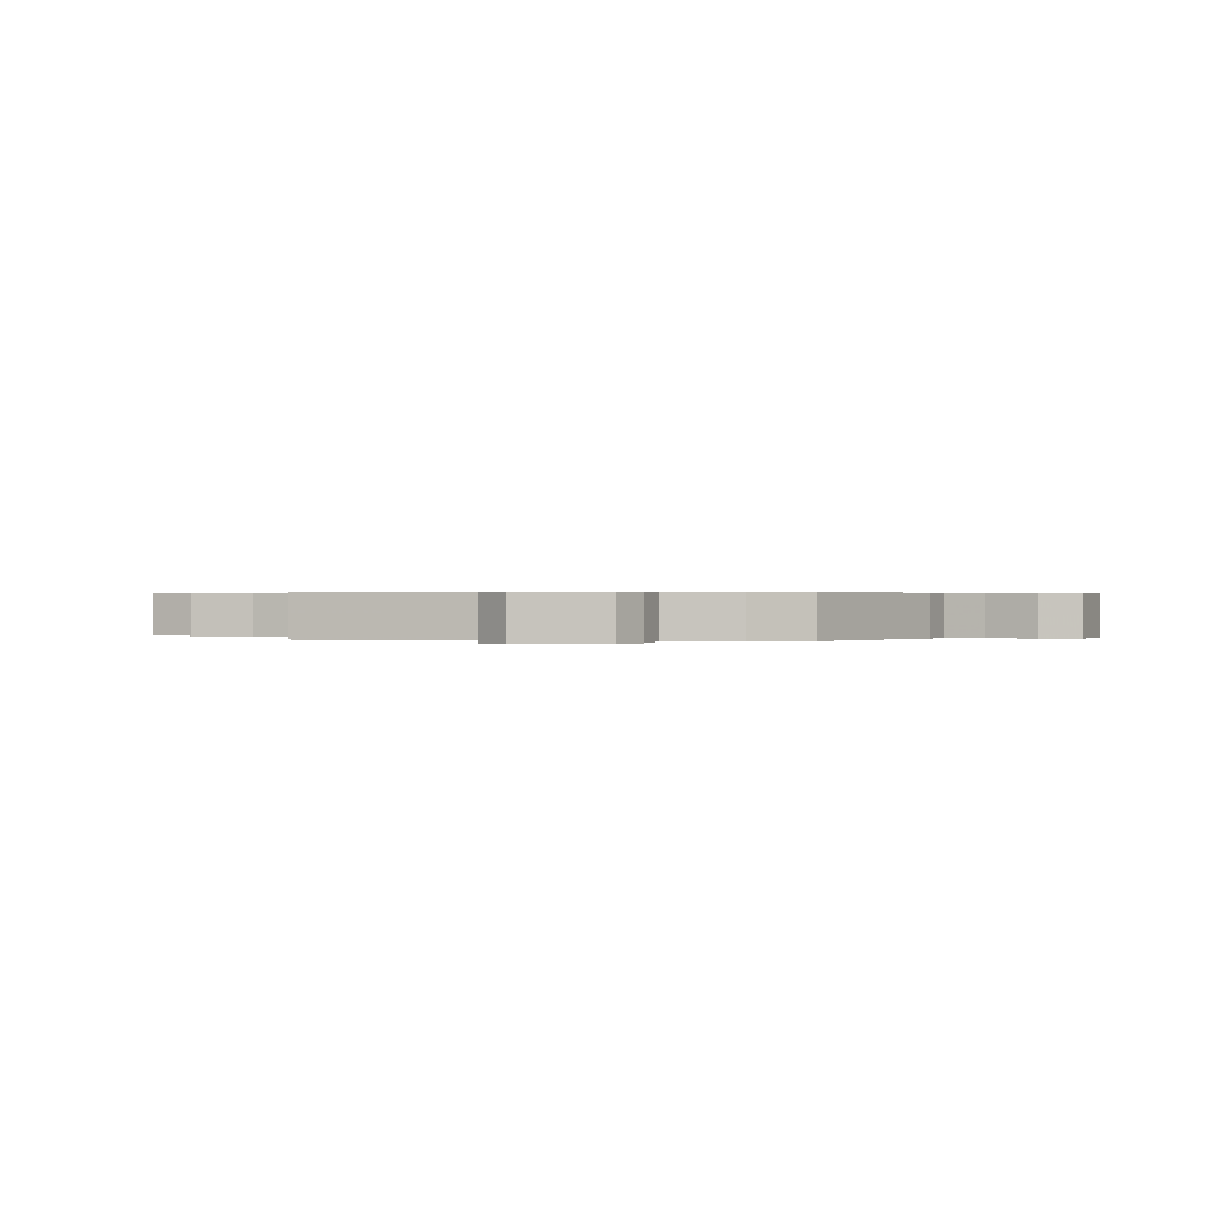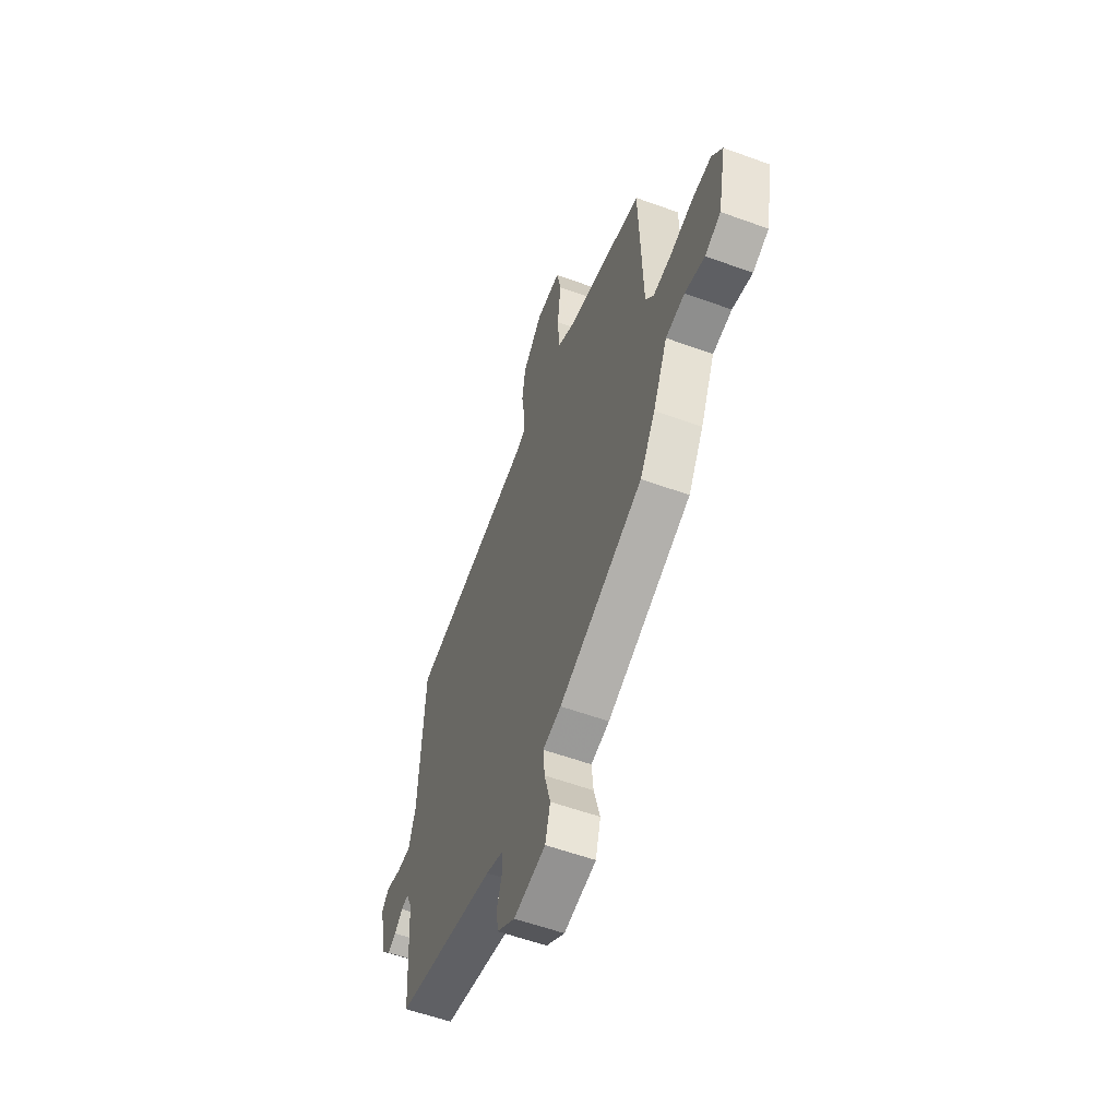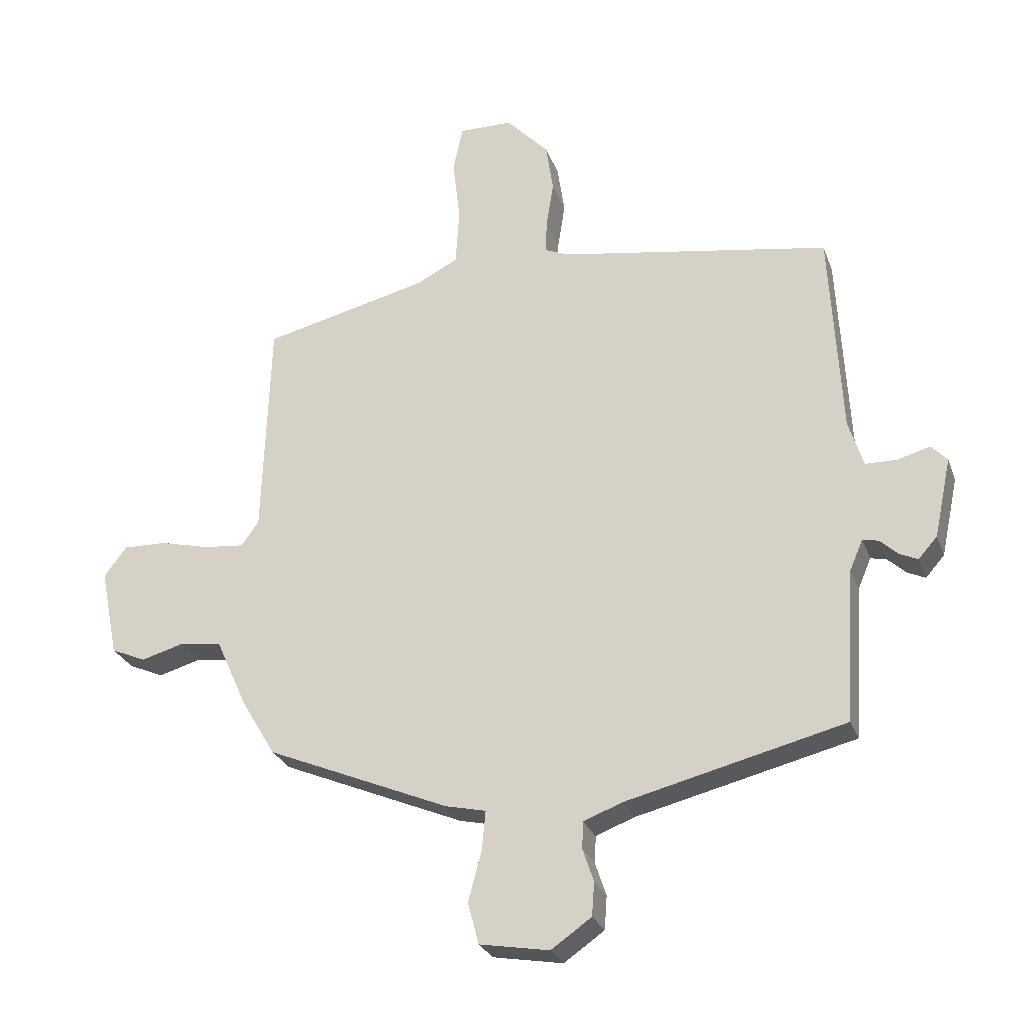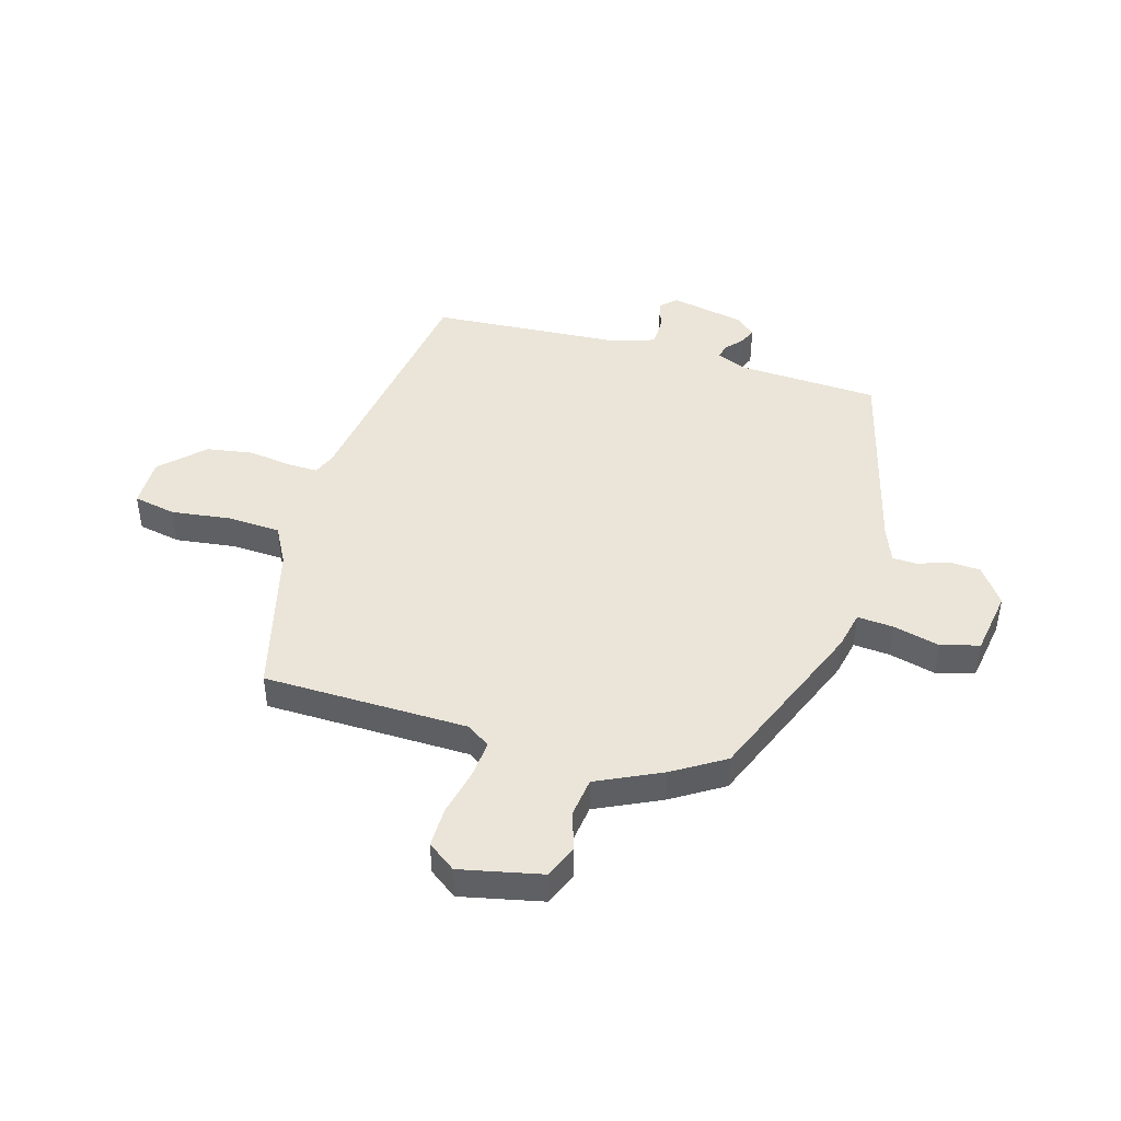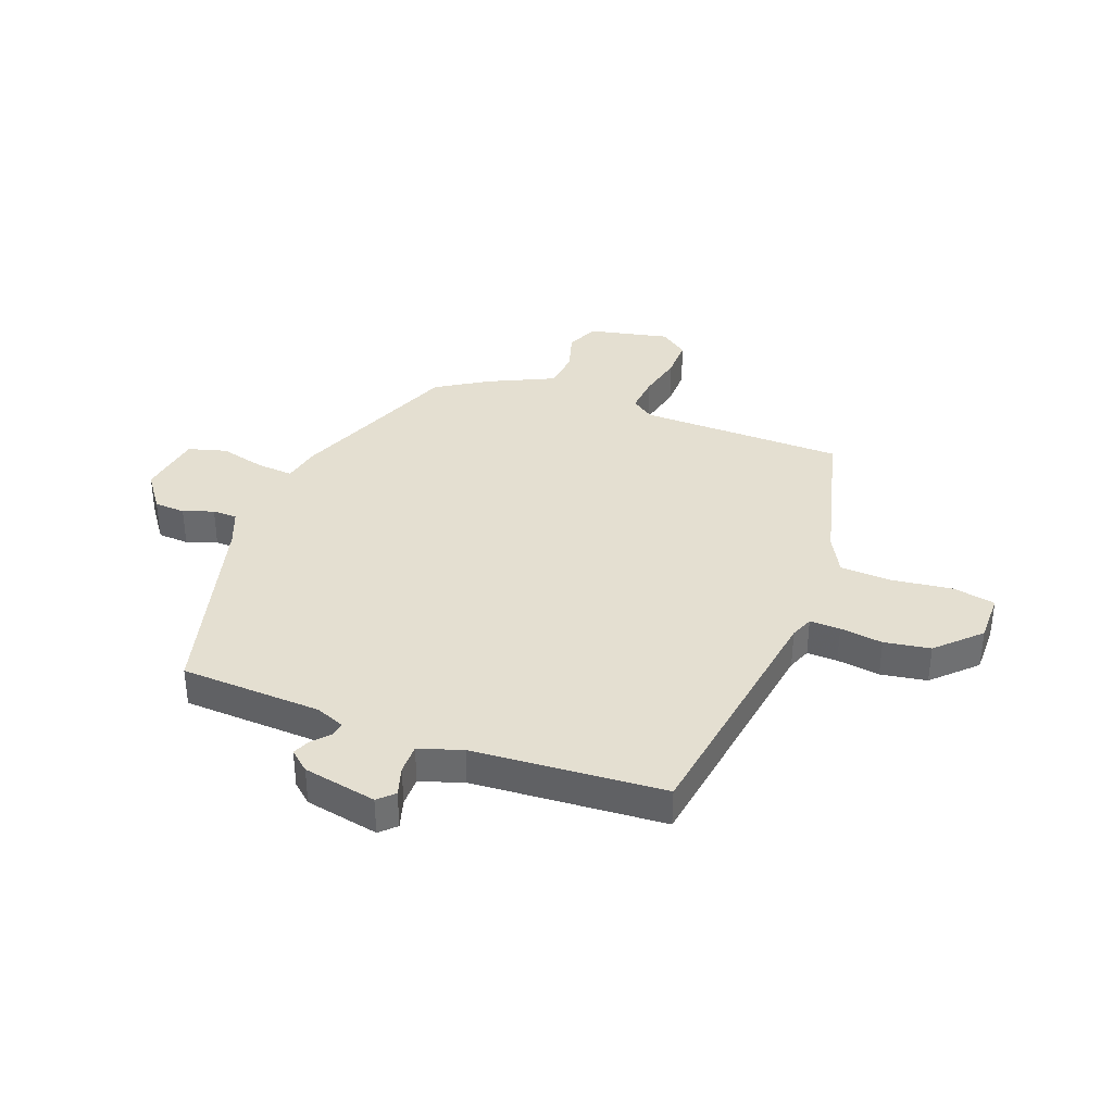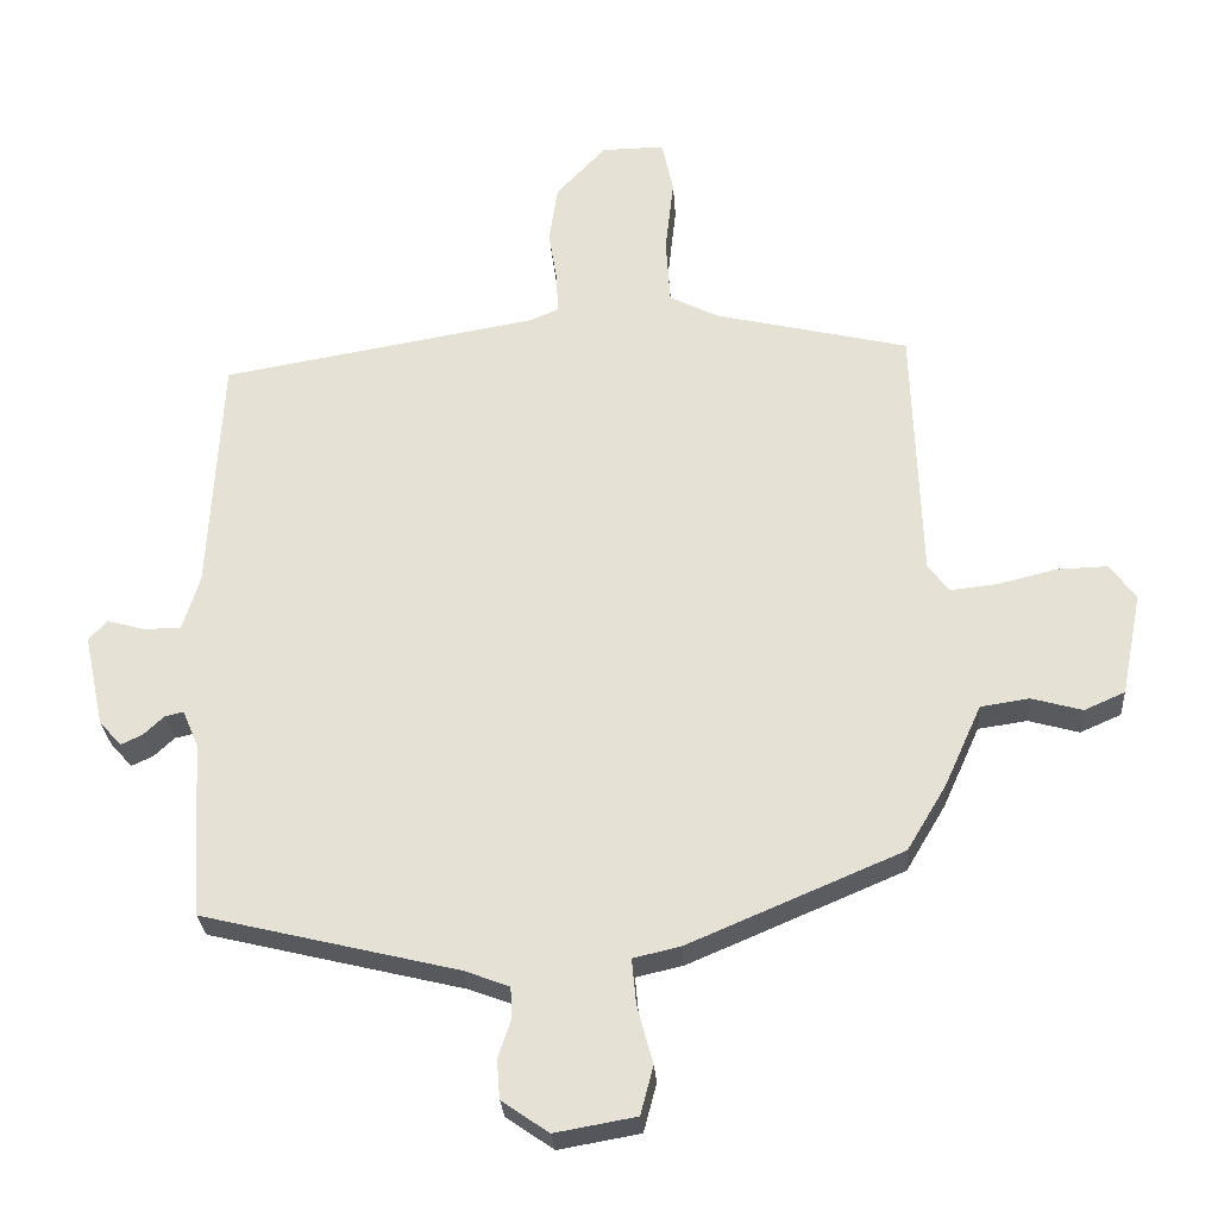
<metadata>
{"format":"obj","ext":"obj","renderer":"f3d","projection":"perspective","resolution":1024,"background":"white","views":[{"elev":0.3,"azim":103.7,"up":"+Y"},{"elev":-56.8,"azim":69.2,"up":"+Z"},{"elev":-27.1,"azim":-162.2,"up":"+Z"},{"elev":45.0,"azim":105.3,"up":"+Y"},{"elev":36.8,"azim":-70.4,"up":"+Y"},{"elev":-27.9,"azim":4.1,"up":"+Z"}]}
</metadata>
<code>
v 0.433 0.07 -0.334
v 0.133 0.07 -0.461
v 0.067 0.07 -0.476
v 0.073 0.07 -0.54
v 0.095 0.07 -0.622
v 0.077 0.07 -0.69
v -0.037 0.07 -0.71
v -0.103 0.07 -0.664
v -0.107 0.07 -0.609
v -0.089 0.07 -0.555
v -0.091 0.07 -0.511
v -0.154 0.07 -0.487
v -0.513 0.07 -0.399
v -0.529 0.07 -0.148
v -0.551 0.07 -0.097
v -0.577 0.07 -0.103
v -0.606 0.07 -0.13
v -0.636 0.07 -0.144
v -0.667 0.07 -0.109
v -0.695 0.07 0.021
v -0.669 0.07 0.049
v -0.616 0.07 0.034
v -0.564 0.07 0.035
v -0.54 0.07 0.112
v -0.522 0.07 0.451
v -0.078 0.07 0.526
v -0.038 0.07 0.543
v -0.04 0.07 0.597
v -0.052 0.07 0.673
v -0.04 0.07 0.755
v 0.03 0.07 0.829
v 0.118 0.07 0.83
v 0.134 0.07 0.755
v 0.122 0.07 0.649
v 0.128 0.07 0.556
v 0.196 0.07 0.521
v 0.468 0.07 0.456
v 0.48 0.07 0.093
v 0.509 0.07 0.053
v 0.576 0.07 0.06
v 0.657 0.07 0.08
v 0.728 0.07 0.082
v 0.765 0.07 0.033
v 0.736 0.07 -0.112
v 0.679 0.07 -0.137
v 0.608 0.07 -0.117
v 0.54 0.07 -0.127
v 0.488 0.07 -0.242
v 0.433 0 -0.334
v 0.133 0 -0.461
v 0.067 0 -0.476
v 0.073 0 -0.54
v 0.095 0 -0.622
v 0.077 0 -0.69
v -0.037 0 -0.71
v -0.103 0 -0.664
v -0.107 0 -0.609
v -0.089 0 -0.555
v -0.091 0 -0.511
v -0.154 0 -0.487
v -0.513 0 -0.399
v -0.529 0 -0.148
v -0.551 0 -0.097
v -0.577 0 -0.103
v -0.606 0 -0.13
v -0.636 0 -0.144
v -0.667 0 -0.109
v -0.695 0 0.021
v -0.669 0 0.049
v -0.616 0 0.034
v -0.564 0 0.035
v -0.54 0 0.112
v -0.522 0 0.451
v -0.078 0 0.526
v -0.038 0 0.543
v -0.04 0 0.597
v -0.052 0 0.673
v -0.04 0 0.755
v 0.03 0 0.829
v 0.118 0 0.83
v 0.134 0 0.755
v 0.122 0 0.649
v 0.128 0 0.556
v 0.196 0 0.521
v 0.468 0 0.456
v 0.48 0 0.093
v 0.509 0 0.053
v 0.576 0 0.06
v 0.657 0 0.08
v 0.728 0 0.082
v 0.765 0 0.033
v 0.736 0 -0.112
v 0.679 0 -0.137
v 0.608 0 -0.117
v 0.54 0 -0.127
v 0.488 0 -0.242
f 1 2 3
f 48 1 3
f 47 48 3
f 44 45 46
f 43 44 46
f 42 43 46
f 41 42 46
f 40 41 46
f 39 40 46 47
f 38 39 47 3
f 36 37 38 3
f 32 33 34
f 31 32 34
f 30 31 34
f 29 30 34
f 28 29 34
f 27 28 34 35
f 35 36 3
f 27 35 3
f 26 27 3
f 20 21 22
f 19 20 22
f 18 19 22
f 17 18 22
f 16 17 22
f 15 16 22 23
f 14 15 23 24
f 26 3 4
f 25 26 4
f 24 25 4
f 14 24 4
f 13 14 4
f 12 13 4
f 7 8 9 10
f 7 10 11
f 6 7 11
f 5 6 11
f 11 12 4
f 4 5 11
f 51 50 49
f 51 49 96
f 51 96 95
f 94 93 92
f 94 92 91
f 94 91 90
f 94 90 89
f 94 89 88
f 95 94 88 87
f 51 95 87 86
f 51 86 85 84
f 82 81 80
f 82 80 79
f 82 79 78
f 82 78 77
f 82 77 76
f 83 82 76 75
f 51 84 83
f 51 83 75
f 51 75 74
f 70 69 68
f 70 68 67
f 70 67 66
f 70 66 65
f 70 65 64
f 71 70 64 63
f 72 71 63 62
f 52 51 74
f 52 74 73
f 52 73 72
f 52 72 62
f 52 62 61
f 52 61 60
f 58 57 56 55
f 59 58 55
f 59 55 54
f 59 54 53
f 52 60 59
f 59 53 52
f 1 49 50 2
f 2 50 51 3
f 3 51 52 4
f 4 52 53 5
f 5 53 54 6
f 6 54 55 7
f 7 55 56 8
f 8 56 57 9
f 9 57 58 10
f 10 58 59 11
f 11 59 60 12
f 12 60 61 13
f 13 61 62 14
f 14 62 63 15
f 15 63 64 16
f 16 64 65 17
f 17 65 66 18
f 18 66 67 19
f 19 67 68 20
f 20 68 69 21
f 21 69 70 22
f 22 70 71 23
f 23 71 72 24
f 24 72 73 25
f 25 73 74 26
f 26 74 75 27
f 27 75 76 28
f 28 76 77 29
f 29 77 78 30
f 30 78 79 31
f 31 79 80 32
f 32 80 81 33
f 33 81 82 34
f 34 82 83 35
f 35 83 84 36
f 36 84 85 37
f 37 85 86 38
f 38 86 87 39
f 39 87 88 40
f 40 88 89 41
f 41 89 90 42
f 42 90 91 43
f 43 91 92 44
f 44 92 93 45
f 45 93 94 46
f 46 94 95 47
f 47 95 96 48
f 48 96 49 1

</code>
